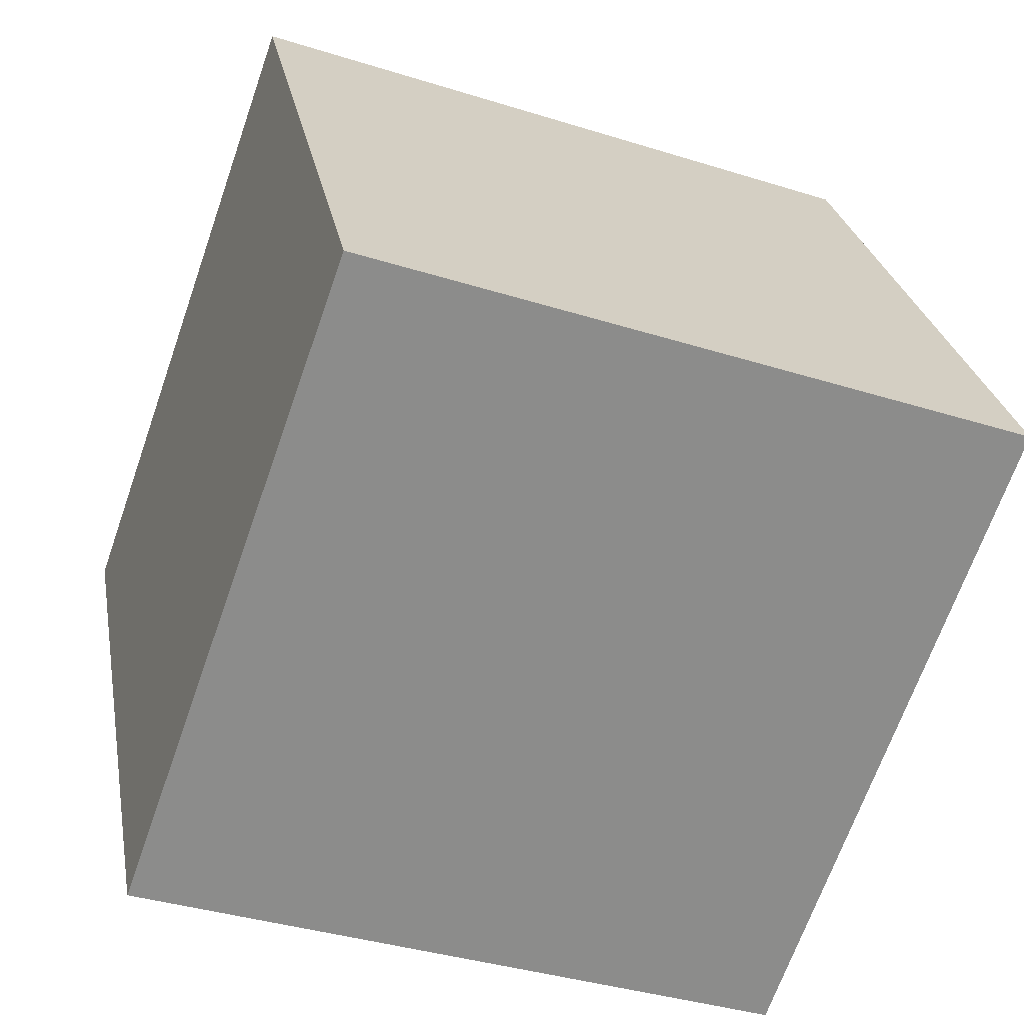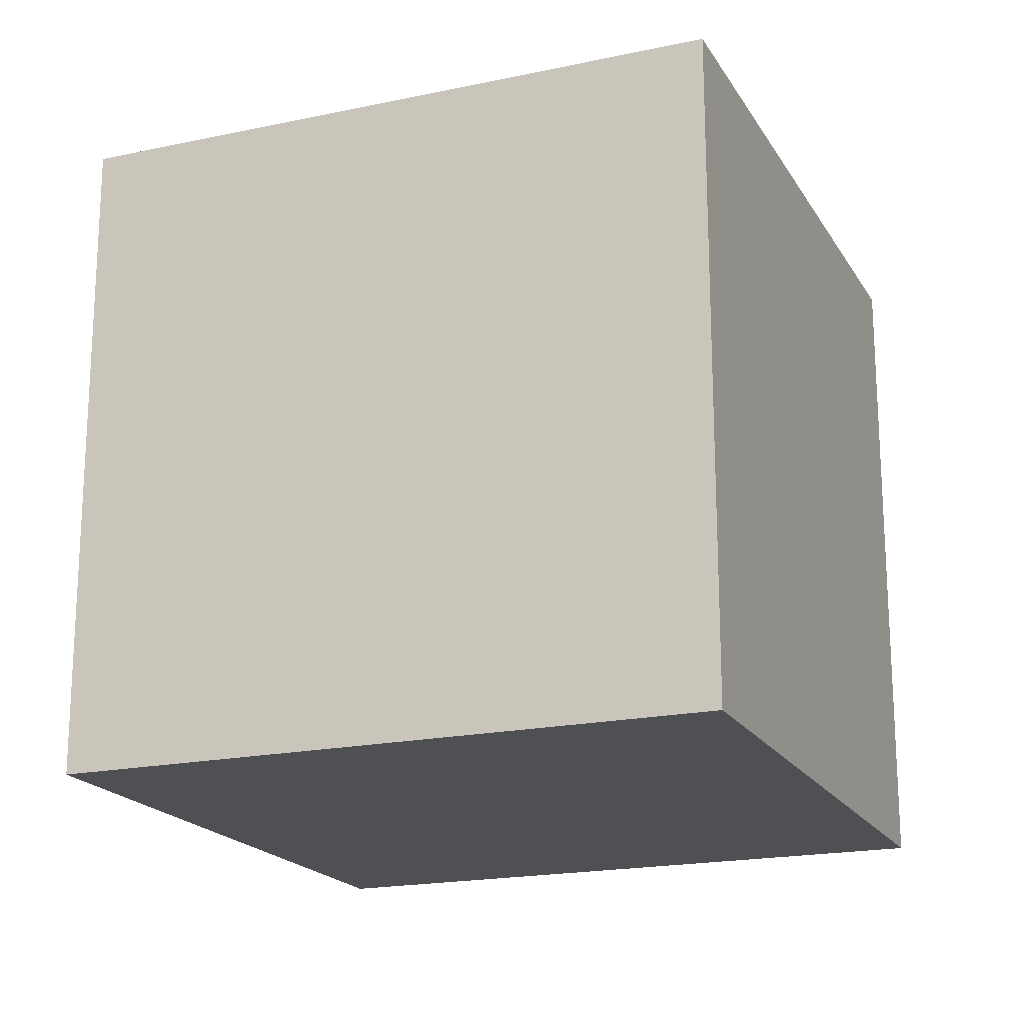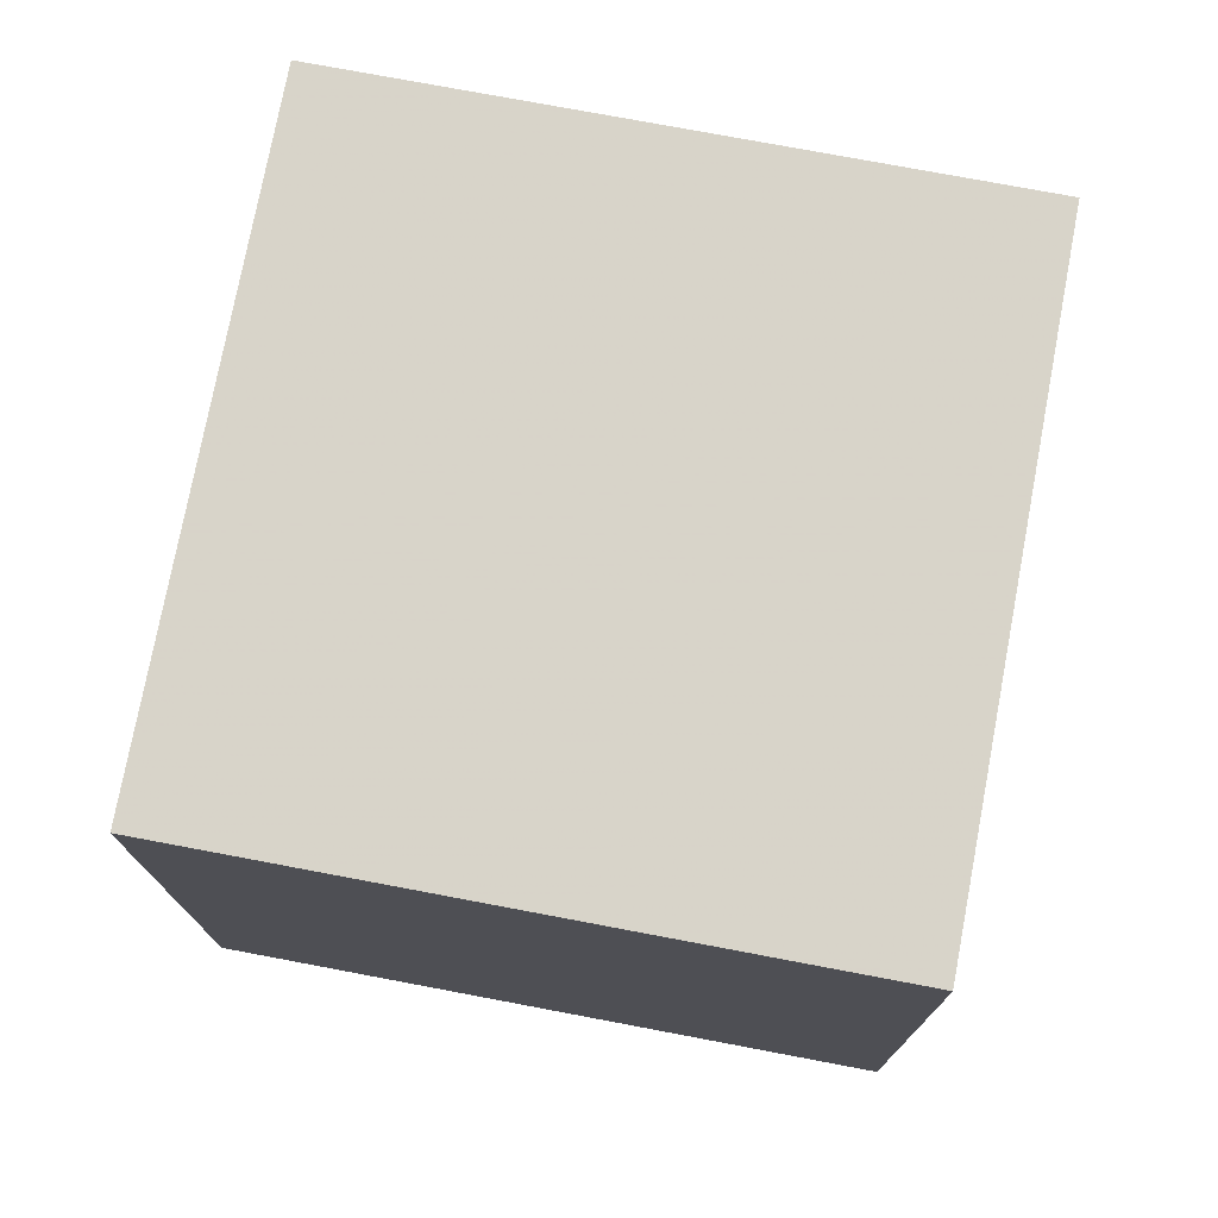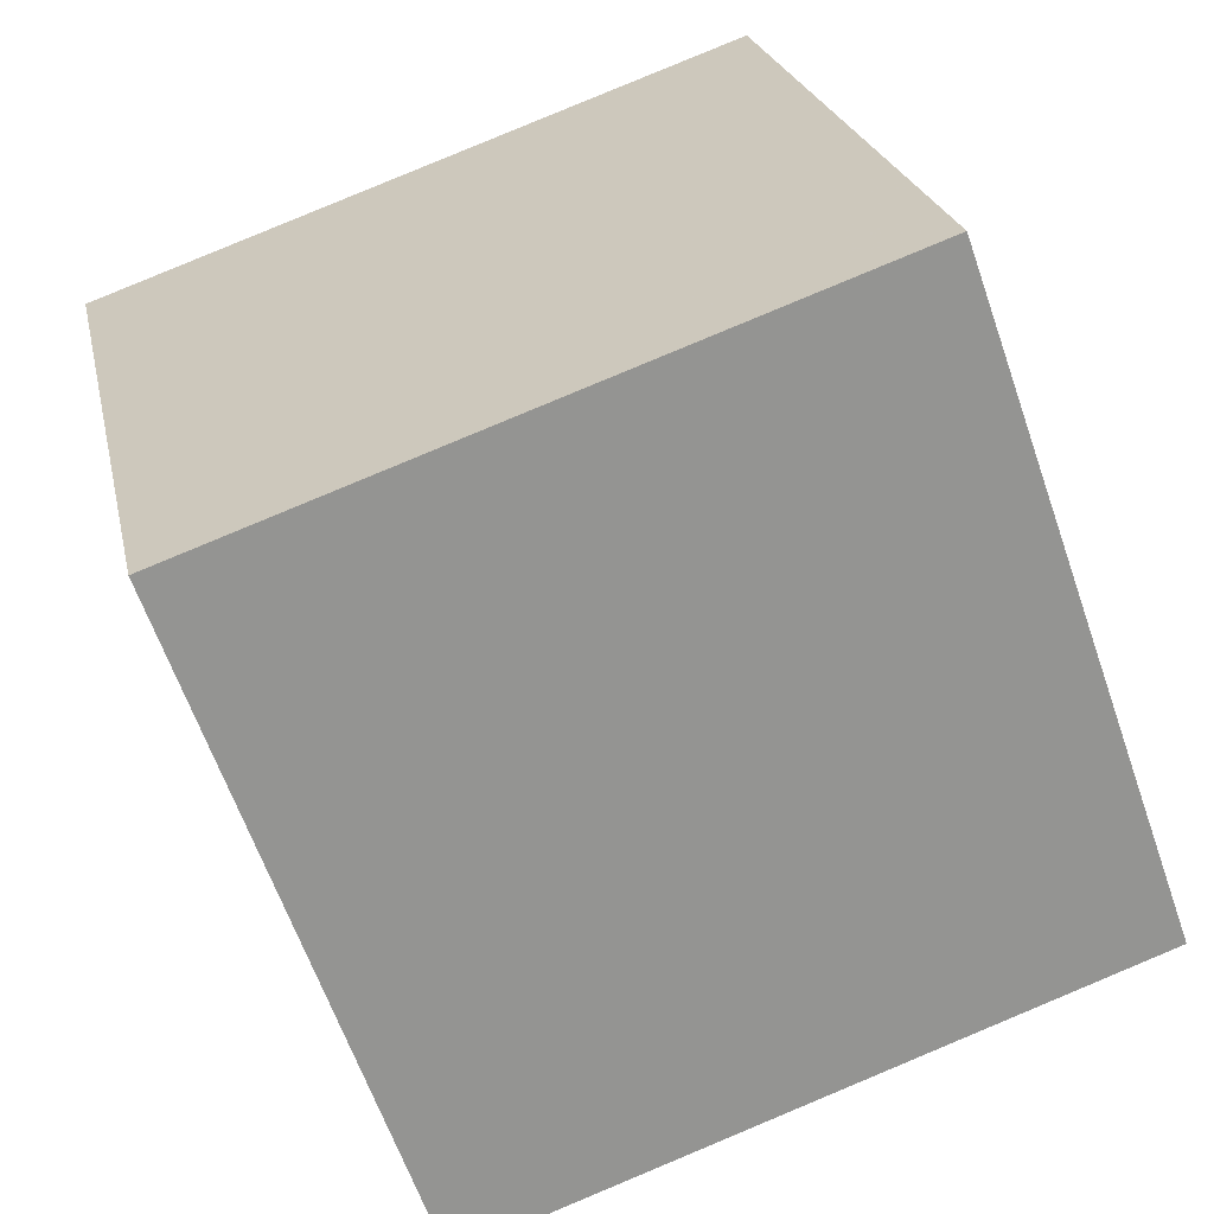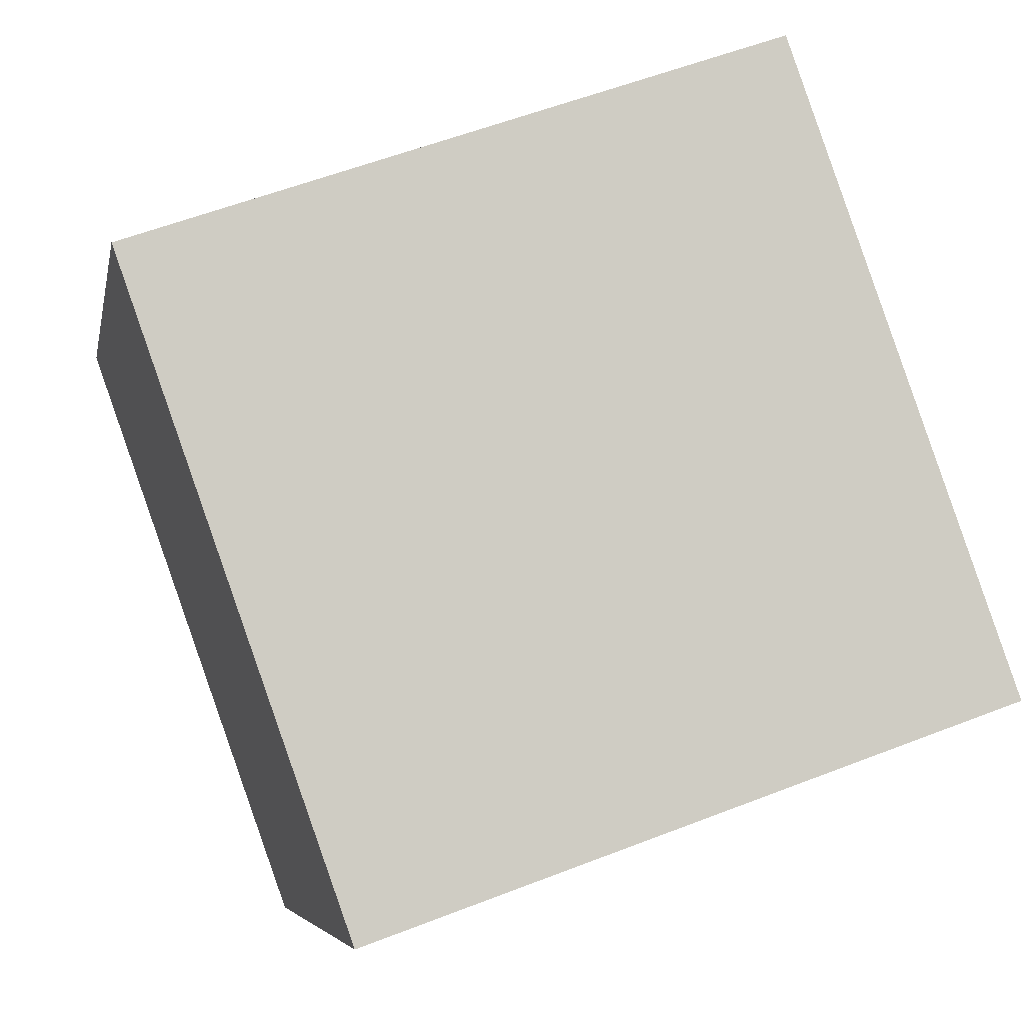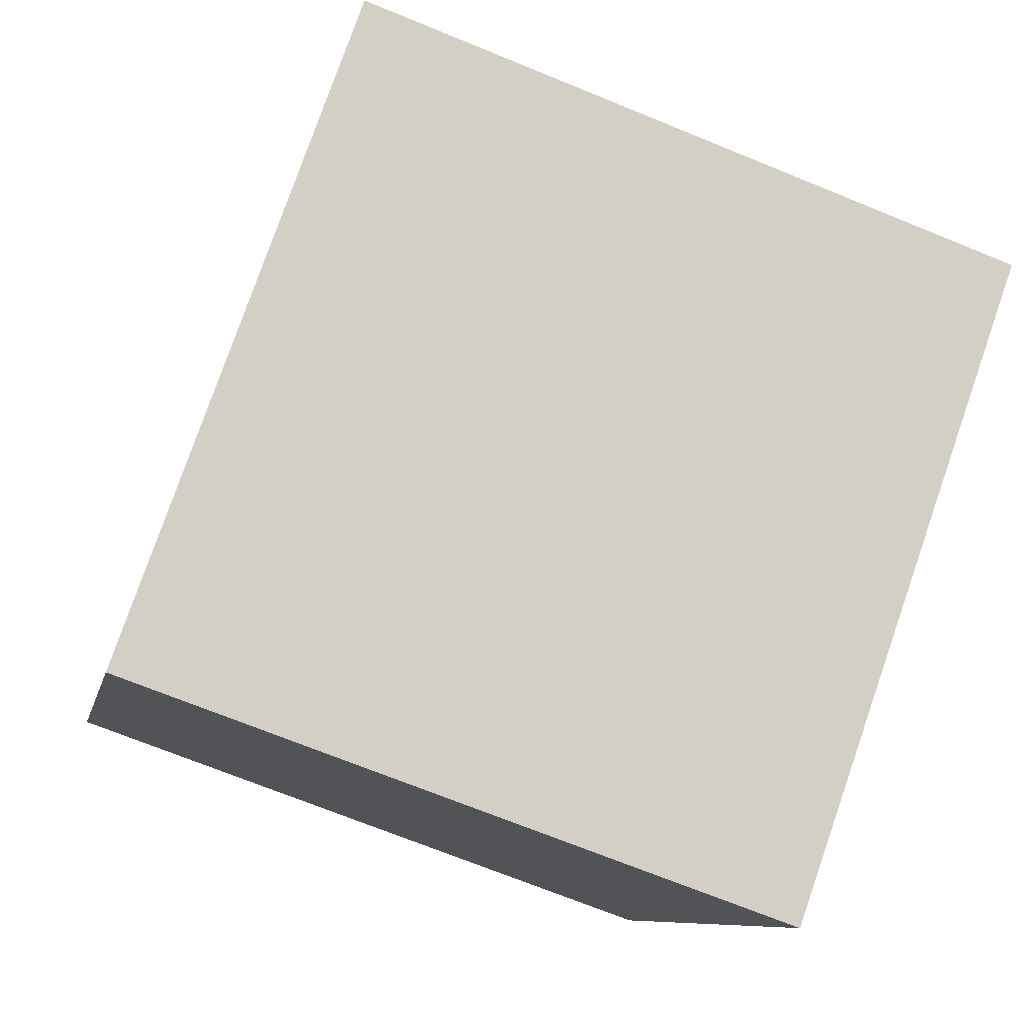
<metadata>
{"format":"obj","ext":"obj","renderer":"f3d","projection":"perspective","resolution":1024,"background":"white","views":[{"elev":26.2,"azim":-10.0,"up":"+Z"},{"elev":-19.1,"azim":41.5,"up":"+Y"},{"elev":75.7,"azim":120.2,"up":"+Y"},{"elev":23.4,"azim":168.3,"up":"+Z"},{"elev":-5.5,"azim":169.6,"up":"+Z"},{"elev":-8.6,"azim":-10.8,"up":"+Z"}]}
</metadata>
<code>
v -8.386 -4.984 -8.708
v -5.048 -5 0.7184
v -8.384 5.016 -8.692
v -5.046 5 0.7345
v 1.04 -4.981 -12.05
v 4.378 -4.997 -2.62
v 1.042 5.019 -12.03
v 4.381 5.003 -2.604
f 2 4 1
f 5 2 1
f 1 4 3
f 3 5 1
f 2 8 4
f 6 2 5
f 6 8 2
f 4 8 3
f 7 5 3
f 3 8 7
f 7 6 5
f 8 6 7

</code>
